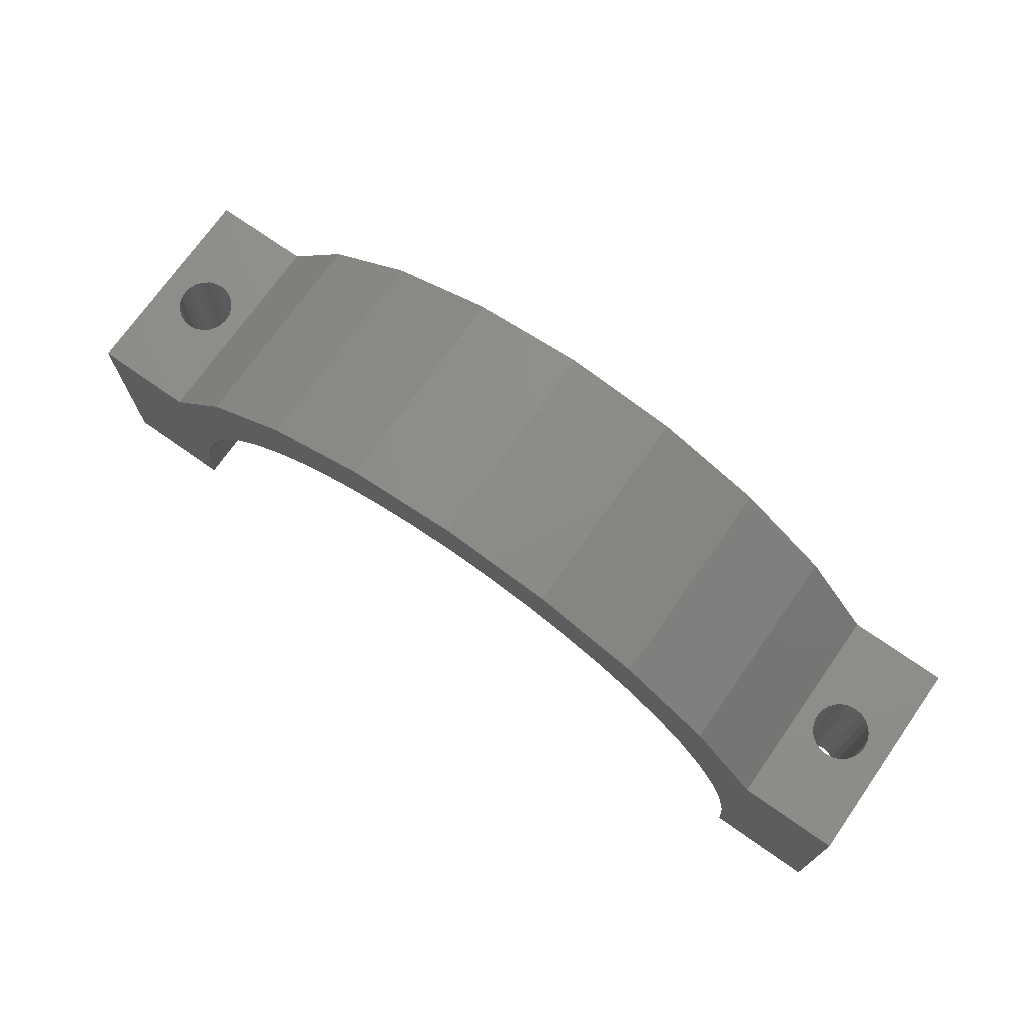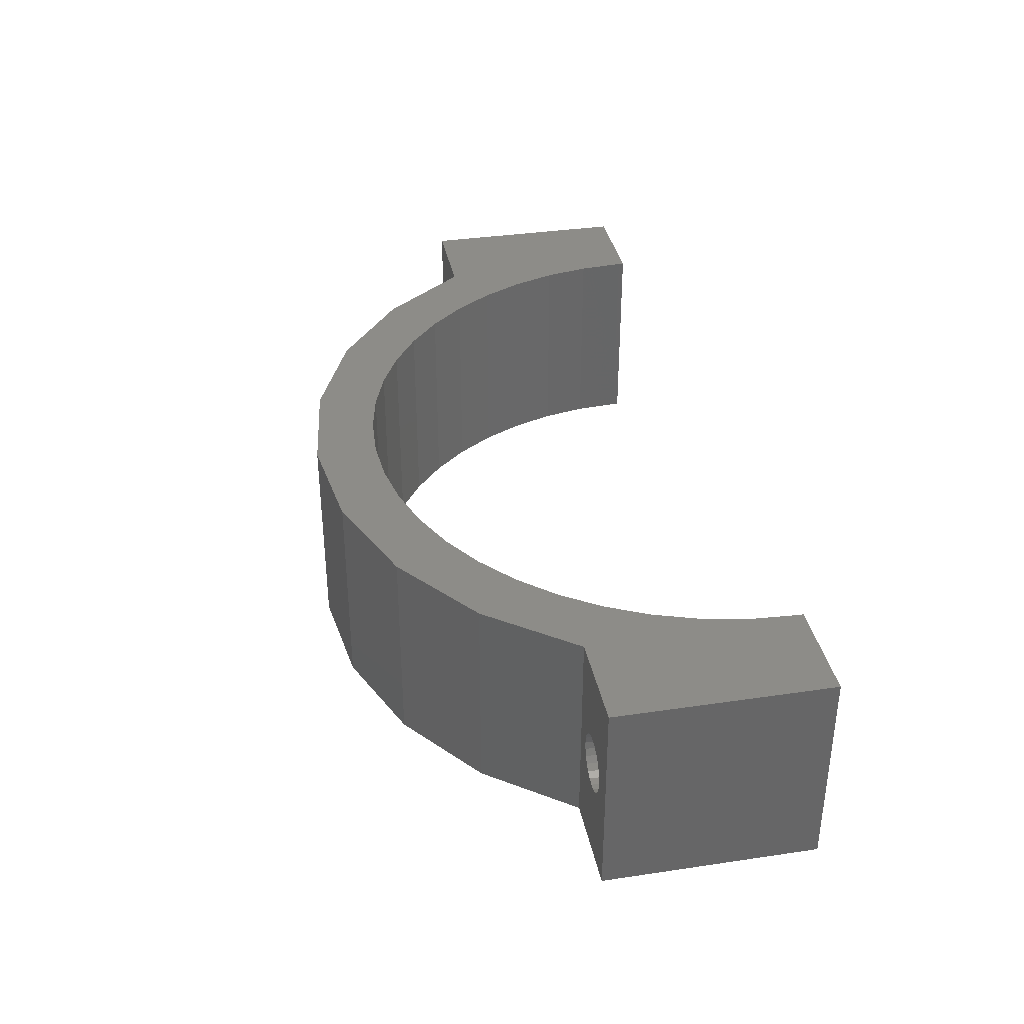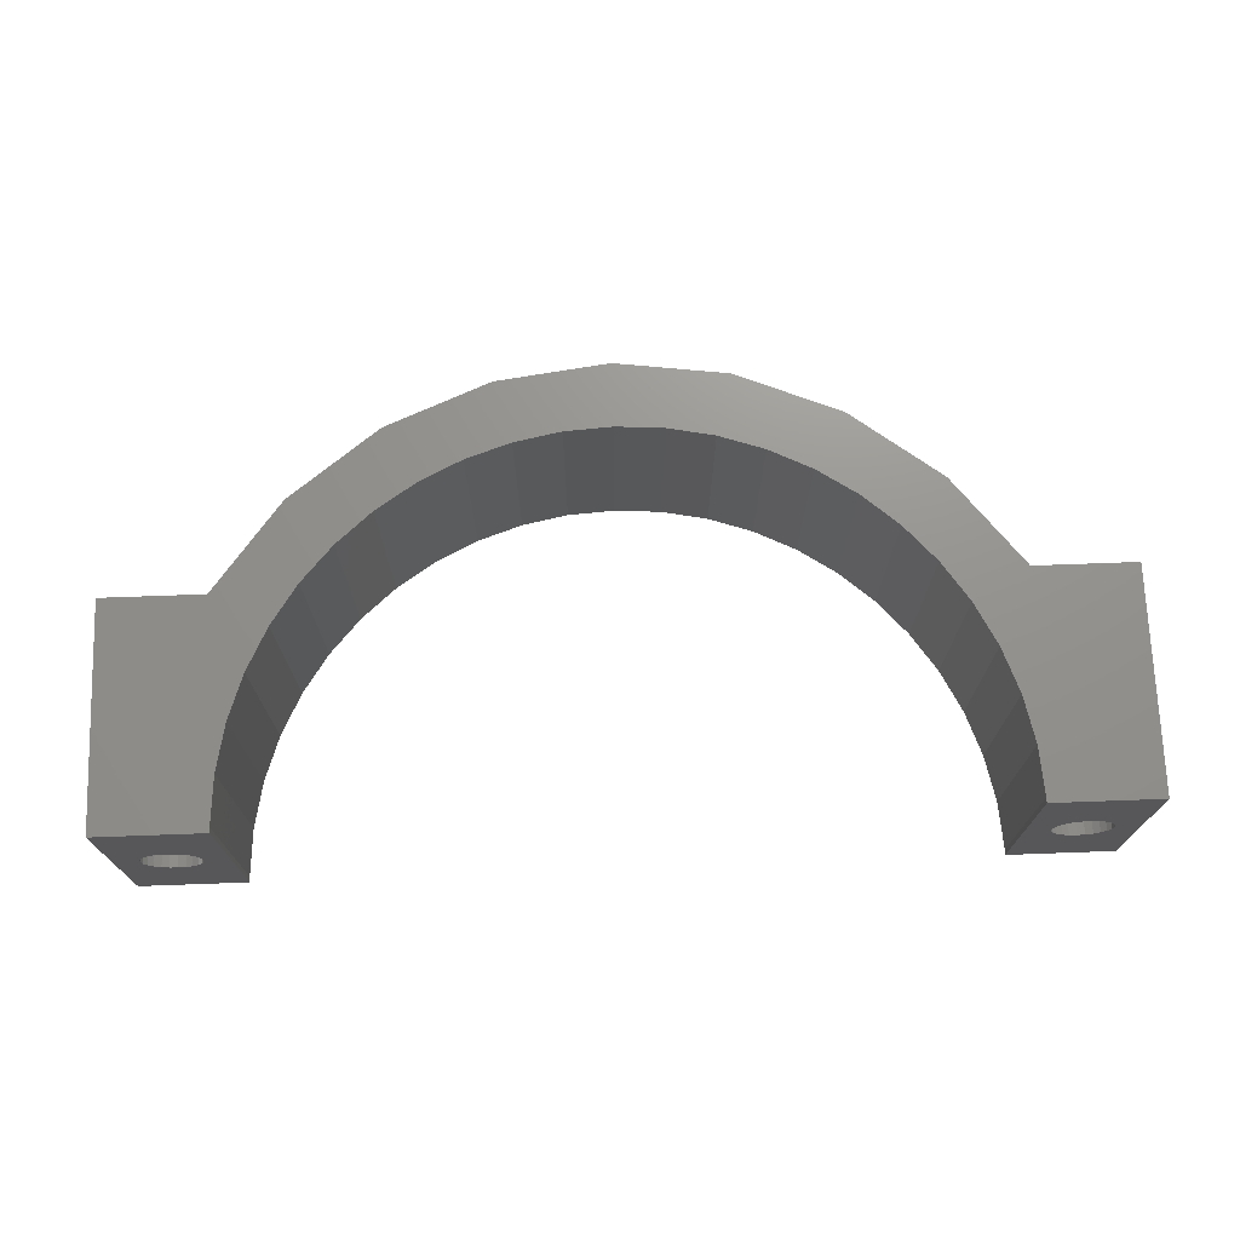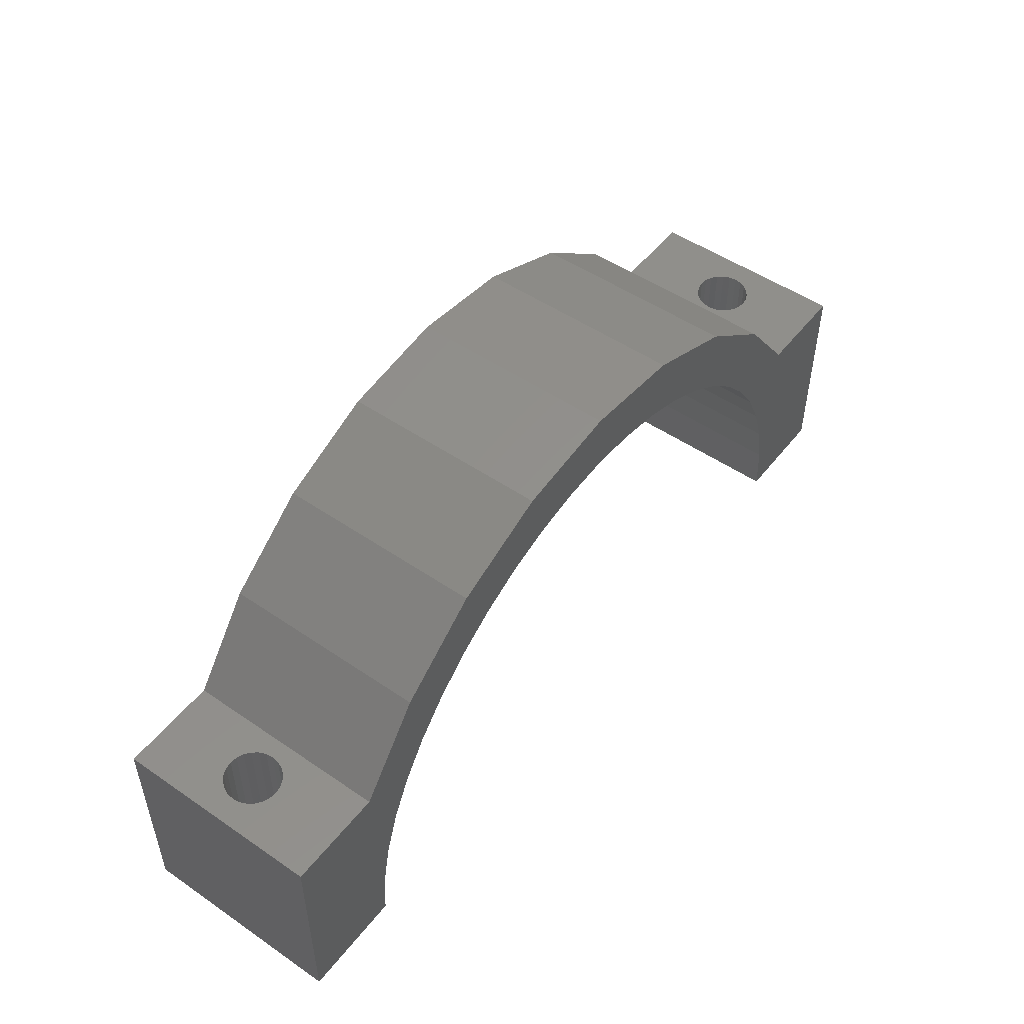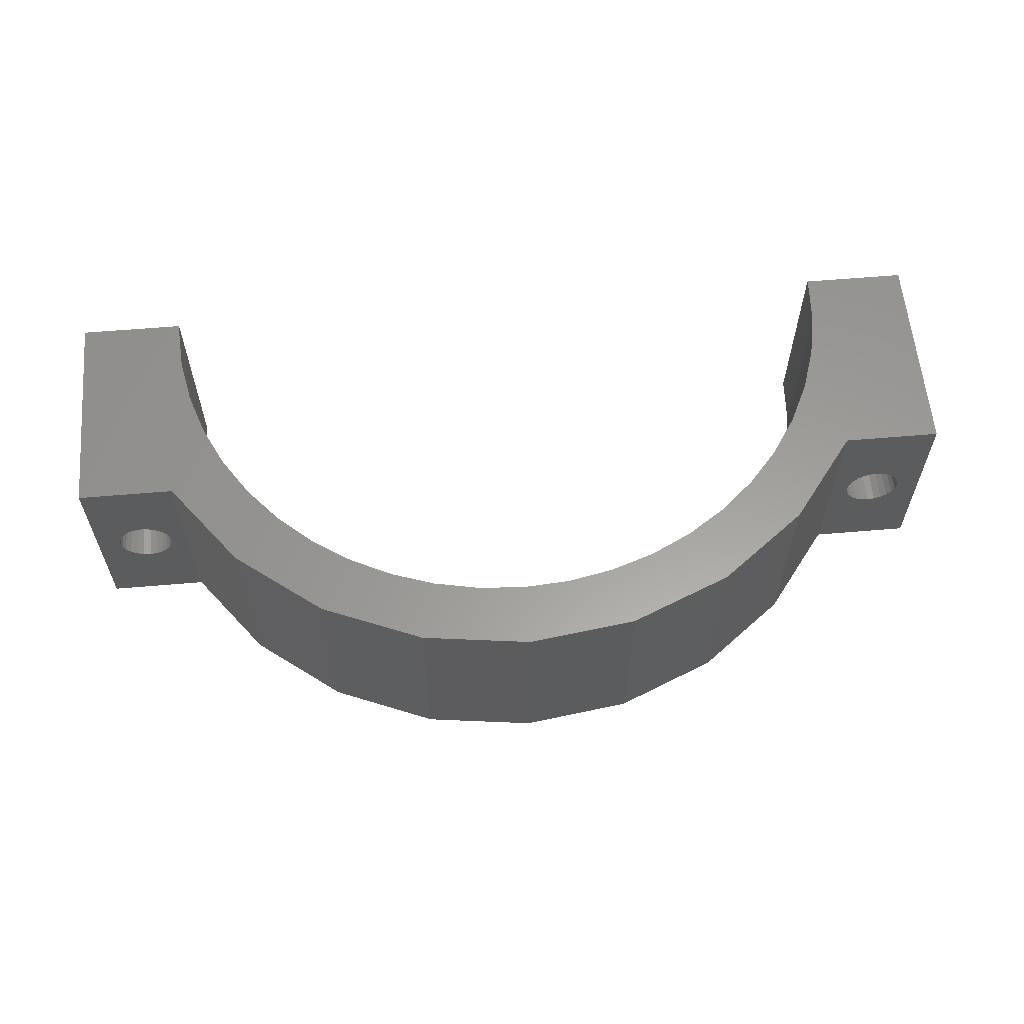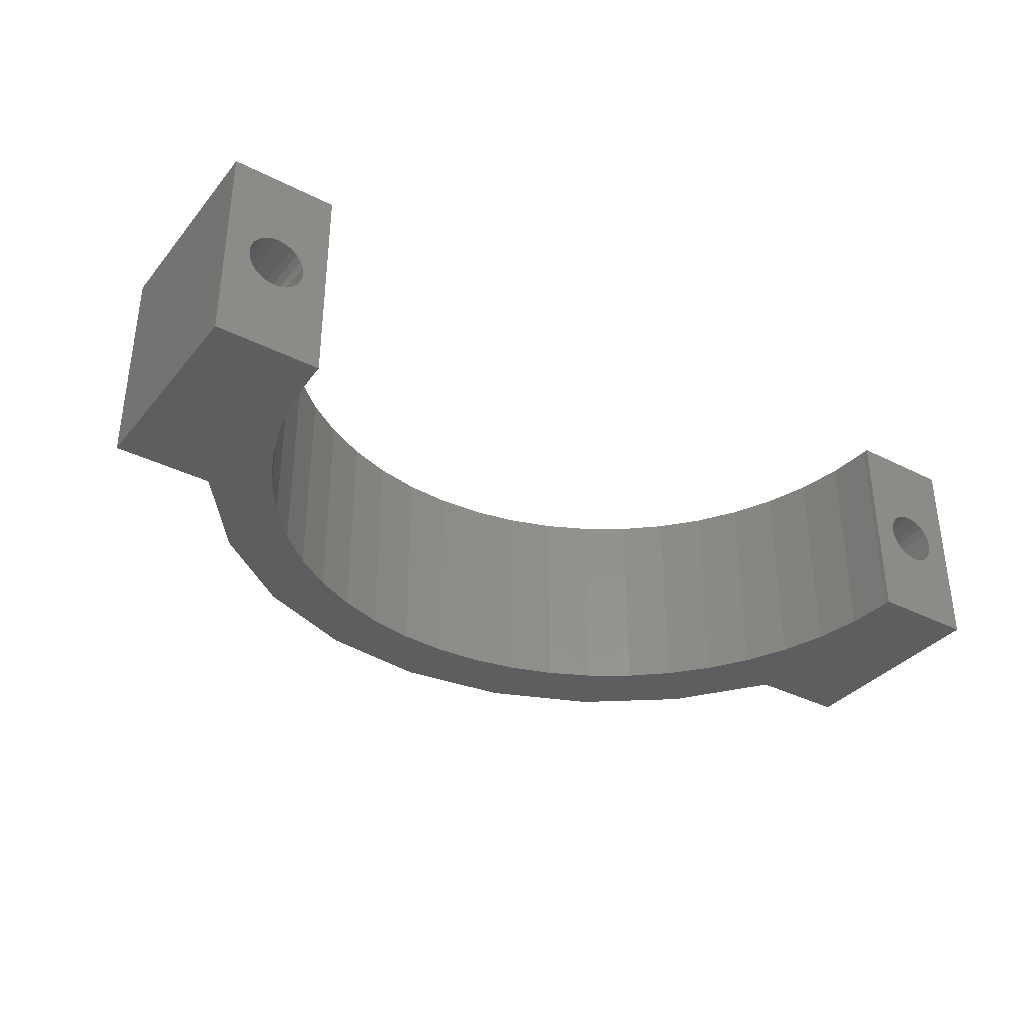
<metadata>
{"format":"stl","ext":"stl","renderer":"f3d","projection":"perspective","resolution":1024,"background":"white","views":[{"elev":72.4,"azim":-144.9,"up":"+Z"},{"elev":36.0,"azim":79.0,"up":"+Y"},{"elev":71.7,"azim":177.9,"up":"+Y"},{"elev":50.6,"azim":-53.2,"up":"+Z"},{"elev":60.3,"azim":-5.0,"up":"+Y"},{"elev":-35.4,"azim":146.1,"up":"+Y"}]}
</metadata>
<code>
# stl→obj: 176 verts, 356 faces
v 72.91 28.91 81.14
v 73.34 28.35 60.64
v 73.34 28.35 81.14
v 72.91 28.91 60.64
v 72.35 29.34 60.64
v 71.7 29.61 81.14
v 71.7 29.61 60.64
v 72.35 29.34 81.14
v 71.7 24.39 81.14
v 72.35 24.66 60.64
v 71.7 24.39 60.64
v 72.35 24.66 81.14
v 70.3 24.39 81.14
v 71 24.3 60.64
v 70.3 24.39 60.64
v 71 24.3 81.14
v 69.65 24.66 81.14
v 69.65 24.66 60.64
v 69.65 29.34 81.14
v 69.09 28.91 60.64
v 69.65 29.34 60.64
v 69.09 28.91 81.14
v 68.66 28.35 81.14
v 68.66 28.35 60.64
v 68.39 27.7 81.14
v 68.39 27.7 60.64
v 72.91 25.09 60.64
v 72.91 25.09 81.14
v 73.61 26.3 81.14
v 73.34 25.65 60.64
v 73.34 25.65 81.14
v 73.61 26.3 60.64
v 73.61 27.7 60.64
v 73.61 27.7 81.14
v 71 29.7 60.64
v 71 29.7 81.14
v 69.09 25.09 81.14
v 69.09 25.09 60.64
v 70.3 29.61 60.64
v 70.3 29.61 81.14
v 73.7 27 81.14
v 73.7 27 60.64
v 68.3 27 81.14
v 68.3 27 60.64
v 68.39 26.3 81.14
v 68.39 26.3 60.64
v 68.66 25.65 81.14
v 68.66 25.65 60.64
v -12 37 81.14
v -2 37 60.64
v -12 37 60.64
v -2 37 61.14
v -1.709 37 65.57
v -0.8415 37 69.93
v 0.5881 37 74.15
v 2.555 37 78.14
v -2.641 37 81.14
v 5.026 37 81.83
v 3.716 37 89.42
v 7.958 37 85.18
v 11.3 37 88.11
v 15 37 90.58
v 12 37 95.78
v 18.99 37 92.55
v 23.2 37 93.98
v 27.56 37 94.84
v 32 37 95.14
v 52 37 95.78
v 42.35 37 99.77
v 21.65 37 99.77
v 32 37 101.1
v 58.97 37 81.83
v 66.64 37 81.14
v 61.44 37 78.14
v 60.28 37 89.42
v 56.04 37 85.18
v 52.7 37 88.11
v 49 37 90.58
v 45.01 37 92.55
v 40.8 37 93.98
v 36.44 37 94.84
v 66 37 61.14
v 76 37 60.64
v 66 37 60.64
v 76 37 81.14
v 65.71 37 65.57
v 64.84 37 69.93
v 63.41 37 74.15
v 63.41 17 74.15
v 61.44 17 78.14
v 36.44 17 94.84
v 40.8 17 93.98
v 7.958 17 85.18
v 5.026 17 81.83
v 49 17 90.58
v 52.7 17 88.11
v -0.8415 17 69.93
v -1.709 17 65.57
v 15 17 90.58
v 18.99 17 92.55
v 58.97 17 81.83
v 56.04 17 85.18
v 64.84 17 69.93
v 0.5881 17 74.15
v 11.3 17 88.11
v 45.01 17 92.55
v 23.2 17 93.98
v 27.56 17 94.84
v 32 17 95.14
v 65.71 17 65.57
v 2.555 17 78.14
v 66 17 61.14
v -5.65 29.34 81.14
v -6.301 29.61 60.64
v -5.65 29.34 60.64
v -6.301 29.61 81.14
v -7 29.7 60.64
v -7 29.7 81.14
v -7.699 29.61 60.64
v -7.699 29.61 81.14
v -8.35 29.34 60.64
v -8.35 29.34 81.14
v -8.909 28.91 60.64
v -8.909 28.91 81.14
v -9.338 28.35 81.14
v -9.338 28.35 60.64
v -9.608 27.7 60.64
v -9.7 27 81.14
v -9.7 27 60.64
v -9.608 27.7 81.14
v -7 24.3 81.14
v -6.301 24.39 60.64
v -7 24.3 60.64
v -6.301 24.39 81.14
v -9.608 26.3 81.14
v -9.608 26.3 60.64
v -4.662 28.35 81.14
v -4.392 27.7 60.64
v -4.392 27.7 81.14
v -4.662 28.35 60.64
v -8.35 24.66 81.14
v -7.699 24.39 60.64
v -8.35 24.66 60.64
v -7.699 24.39 81.14
v -9.338 25.65 60.64
v -8.909 25.09 81.14
v -8.909 25.09 60.64
v -9.338 25.65 81.14
v -4.3 27 60.64
v -4.3 27 81.14
v -5.091 28.91 81.14
v -5.091 28.91 60.64
v -5.65 24.66 60.64
v -5.65 24.66 81.14
v -4.392 26.3 81.14
v -4.662 25.65 60.64
v -4.662 25.65 81.14
v -4.392 26.3 60.64
v -5.091 25.09 60.64
v -5.091 25.09 81.14
v -12 17 81.14
v -2.641 17 81.14
v 76 17 81.14
v 66 17 60.64
v 76 17 60.64
v 66.64 17 81.14
v 60.28 17 89.42
v 52 17 95.78
v 3.716 17 89.42
v 12 17 95.78
v 42.35 17 99.77
v 21.65 17 99.77
v 32 17 101.1
v -2 17 61.14
v -12 17 60.64
v -2 17 60.64
f 1 2 3
f 2 1 4
f 5 6 7
f 6 5 8
f 9 10 11
f 10 9 12
f 13 14 15
f 14 13 16
f 17 15 18
f 15 17 13
f 16 11 14
f 11 16 9
f 19 20 21
f 20 19 22
f 20 23 24
f 23 20 22
f 24 25 26
f 25 24 23
f 12 27 10
f 27 12 28
f 29 30 31
f 30 29 32
f 3 33 34
f 33 3 2
f 1 5 4
f 5 1 8
f 6 35 7
f 35 6 36
f 37 18 38
f 18 37 17
f 36 39 35
f 39 36 40
f 40 21 39
f 21 40 19
f 31 27 28
f 27 31 30
f 41 32 29
f 32 41 42
f 34 42 41
f 42 34 33
f 26 43 44
f 43 26 25
f 44 45 46
f 45 44 43
f 46 47 48
f 47 46 45
f 48 37 38
f 37 48 47
f 49 50 51
f 50 49 52
f 52 49 53
f 53 49 54
f 54 49 55
f 55 49 56
f 56 49 57
f 56 57 58
f 58 57 59
f 58 59 60
f 60 59 61
f 61 59 62
f 62 59 63
f 62 63 64
f 64 63 65
f 65 63 66
f 66 63 67
f 67 63 68
f 68 63 69
f 69 63 70
f 69 70 71
f 72 73 74
f 73 72 75
f 75 72 76
f 75 76 77
f 75 77 78
f 75 78 68
f 68 78 79
f 68 79 80
f 68 80 81
f 68 81 67
f 82 83 84
f 83 82 85
f 85 82 86
f 85 86 87
f 85 87 88
f 85 88 74
f 85 74 73
f 74 89 90
f 89 74 88
f 80 91 81
f 91 80 92
f 58 93 94
f 93 58 60
f 77 95 78
f 95 77 96
f 53 97 98
f 97 53 54
f 64 99 62
f 99 64 100
f 76 101 102
f 101 76 72
f 88 103 89
f 103 88 87
f 54 104 97
f 104 54 55
f 61 93 60
f 93 61 105
f 78 106 79
f 106 78 95
f 66 107 65
f 107 66 108
f 67 108 66
f 108 67 109
f 65 100 64
f 100 65 107
f 72 90 101
f 90 72 74
f 87 110 103
f 110 87 86
f 62 105 61
f 105 62 99
f 55 111 104
f 111 55 56
f 76 96 77
f 96 76 102
f 81 109 67
f 109 81 91
f 56 94 111
f 94 56 58
f 86 112 110
f 112 86 82
f 79 92 80
f 92 79 106
f 113 114 115
f 114 113 116
f 116 117 114
f 117 116 118
f 118 119 117
f 119 118 120
f 120 121 119
f 121 120 122
f 122 123 121
f 123 122 124
f 123 125 126
f 125 123 124
f 127 128 129
f 128 127 130
f 126 130 127
f 130 126 125
f 131 132 133
f 132 131 134
f 129 135 136
f 135 129 128
f 137 138 139
f 138 137 140
f 141 142 143
f 142 141 144
f 145 146 147
f 146 145 148
f 146 143 147
f 143 146 141
f 139 149 150
f 149 139 138
f 151 115 152
f 115 151 113
f 134 153 132
f 153 134 154
f 155 156 157
f 156 155 158
f 136 148 145
f 148 136 135
f 144 133 142
f 133 144 131
f 154 159 153
f 159 154 160
f 157 159 160
f 159 157 156
f 150 158 155
f 158 150 149
f 151 140 137
f 140 151 152
f 161 135 128
f 135 161 148
f 148 161 146
f 146 161 162
f 146 162 141
f 141 162 144
f 144 162 131
f 131 162 134
f 134 162 154
f 154 162 160
f 160 162 157
f 157 162 155
f 155 162 150
f 150 162 57
f 49 124 57
f 124 49 125
f 125 49 130
f 130 49 161
f 130 161 128
f 57 124 122
f 57 122 120
f 57 120 118
f 57 118 116
f 57 116 113
f 57 113 151
f 57 151 137
f 57 137 139
f 57 139 150
f 163 164 165
f 164 163 112
f 112 163 110
f 110 163 103
f 103 163 89
f 89 163 90
f 90 163 166
f 166 101 90
f 101 166 167
f 101 167 102
f 102 167 96
f 96 167 95
f 95 167 168
f 95 168 106
f 106 168 92
f 92 168 91
f 91 168 109
f 94 162 111
f 162 94 169
f 169 94 93
f 169 93 105
f 169 105 99
f 169 99 170
f 170 99 100
f 170 100 107
f 170 107 108
f 170 108 109
f 170 109 168
f 170 168 171
f 170 171 172
f 172 171 173
f 174 175 176
f 175 174 161
f 161 174 98
f 161 98 97
f 161 97 104
f 161 104 111
f 161 111 162
f 83 163 165
f 163 83 85
f 49 175 161
f 175 49 51
f 166 45 73
f 45 166 47
f 47 166 37
f 37 166 163
f 73 45 43
f 37 163 17
f 17 163 13
f 13 163 16
f 16 163 9
f 9 163 12
f 12 163 28
f 28 163 31
f 31 163 29
f 29 163 41
f 73 22 85
f 22 73 23
f 23 73 25
f 25 73 43
f 85 22 19
f 85 19 40
f 85 40 36
f 85 36 6
f 85 6 8
f 85 8 1
f 85 1 3
f 85 3 34
f 85 34 41
f 85 41 163
f 59 162 169
f 162 59 57
f 173 70 172
f 70 173 71
f 167 68 168
f 68 167 75
f 169 63 59
f 63 169 170
f 170 70 63
f 70 170 172
f 171 71 173
f 71 171 69
f 168 69 171
f 69 168 68
f 73 167 166
f 167 73 75
f 51 127 175
f 127 51 126
f 126 51 123
f 123 51 50
f 175 127 129
f 123 50 121
f 121 50 119
f 119 50 117
f 117 50 114
f 114 50 115
f 115 50 152
f 152 50 140
f 140 50 138
f 138 50 149
f 175 147 176
f 147 175 145
f 145 175 136
f 136 175 129
f 176 147 143
f 176 143 142
f 176 142 133
f 176 133 132
f 176 132 153
f 176 153 159
f 176 159 156
f 176 156 158
f 176 158 149
f 176 149 50
f 52 98 174
f 98 52 53
f 50 174 176
f 174 50 52
f 84 26 164
f 26 84 24
f 24 84 20
f 20 84 83
f 164 26 44
f 20 83 21
f 21 83 39
f 39 83 35
f 35 83 7
f 7 83 5
f 5 83 4
f 4 83 2
f 2 83 33
f 33 83 42
f 164 38 165
f 38 164 48
f 48 164 46
f 46 164 44
f 165 38 18
f 165 18 15
f 165 15 14
f 165 14 11
f 165 11 10
f 165 10 27
f 165 27 30
f 165 30 32
f 165 32 42
f 165 42 83
f 82 164 112
f 164 82 84

</code>
